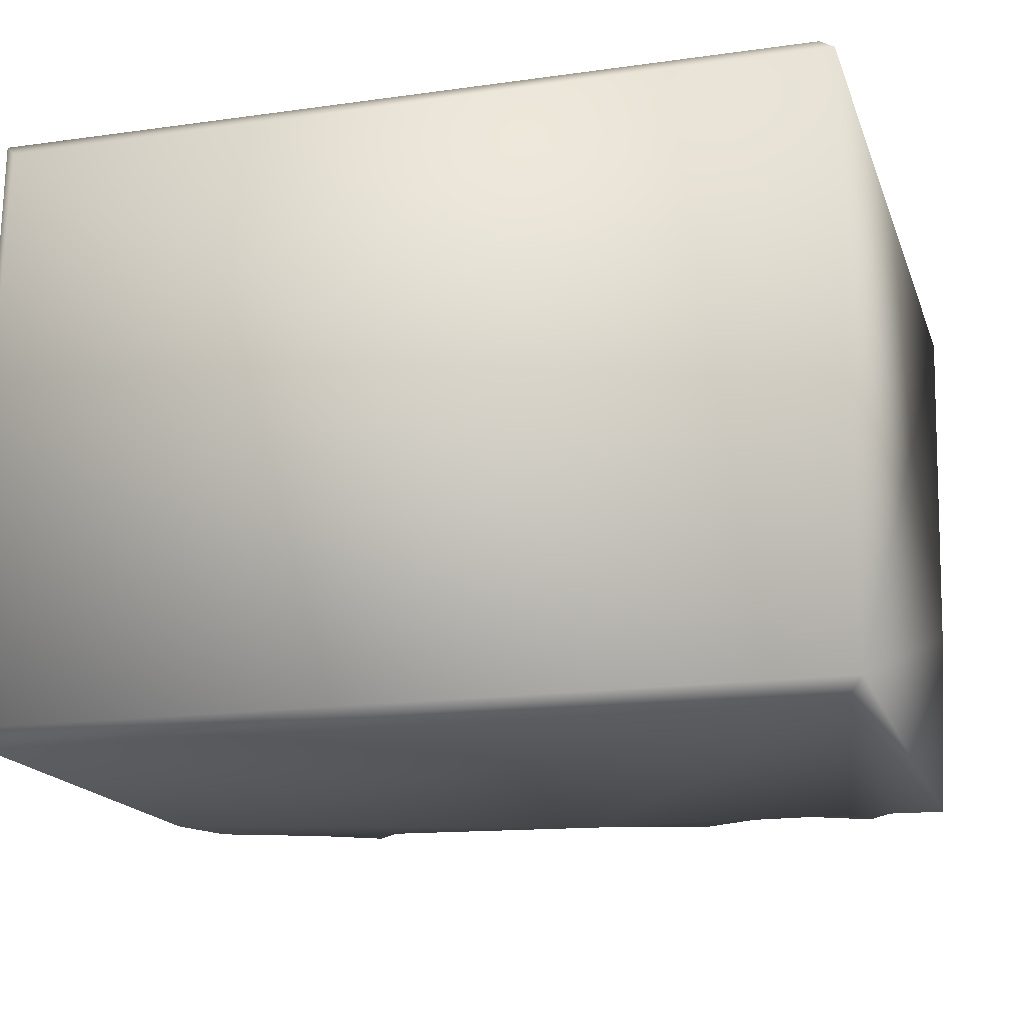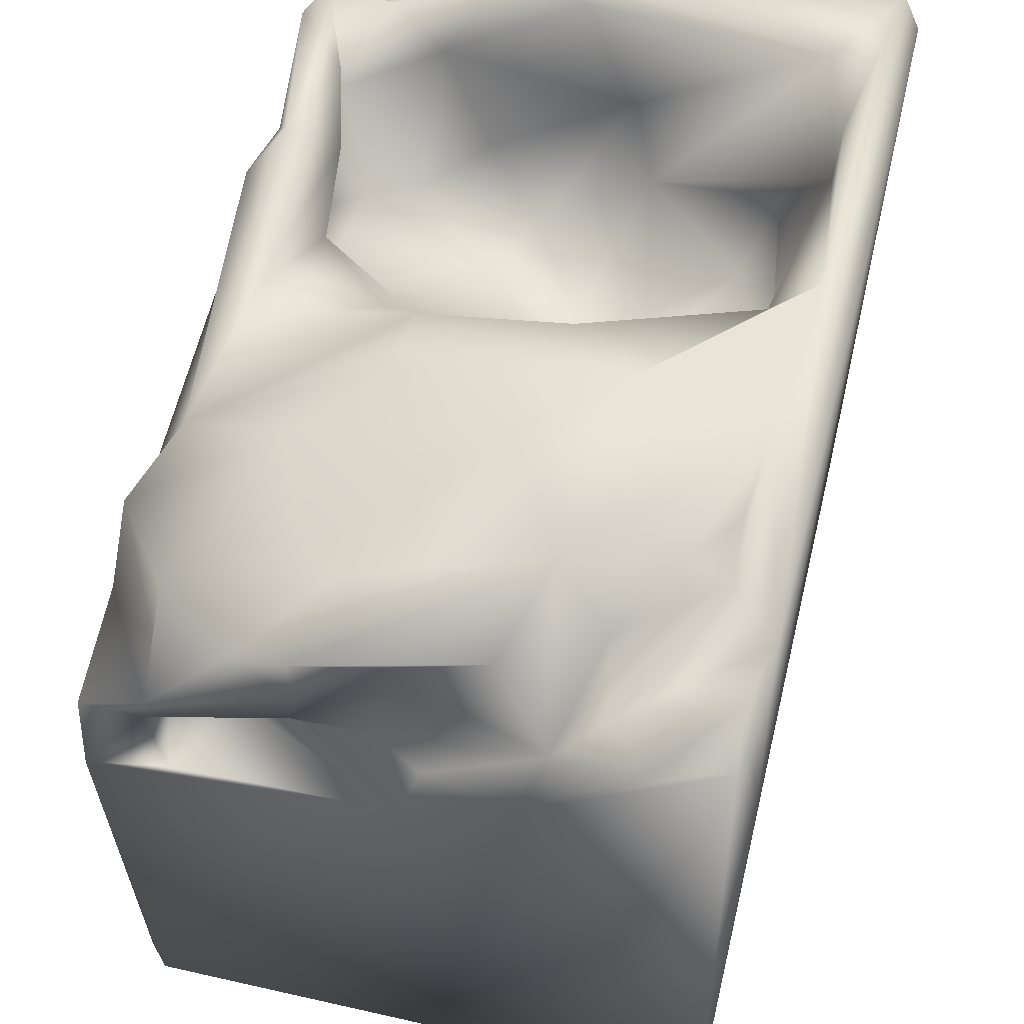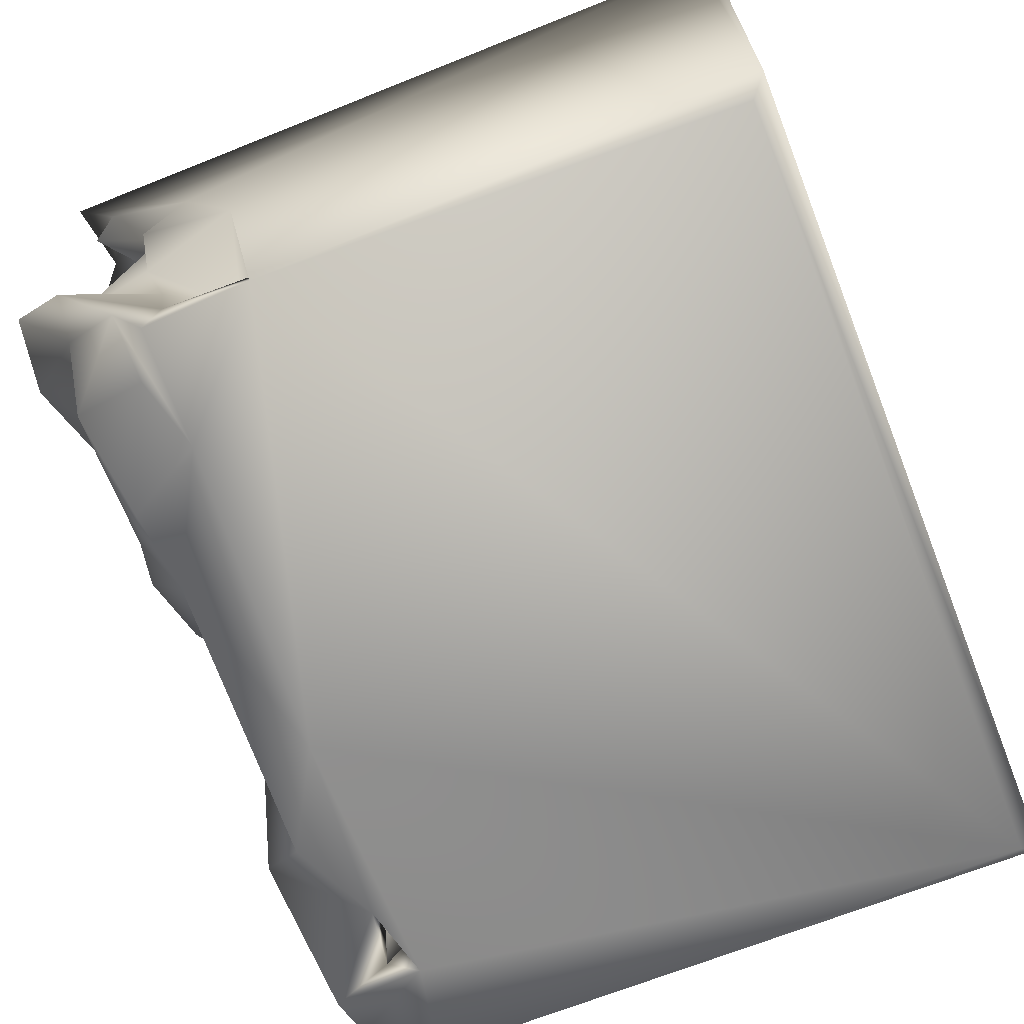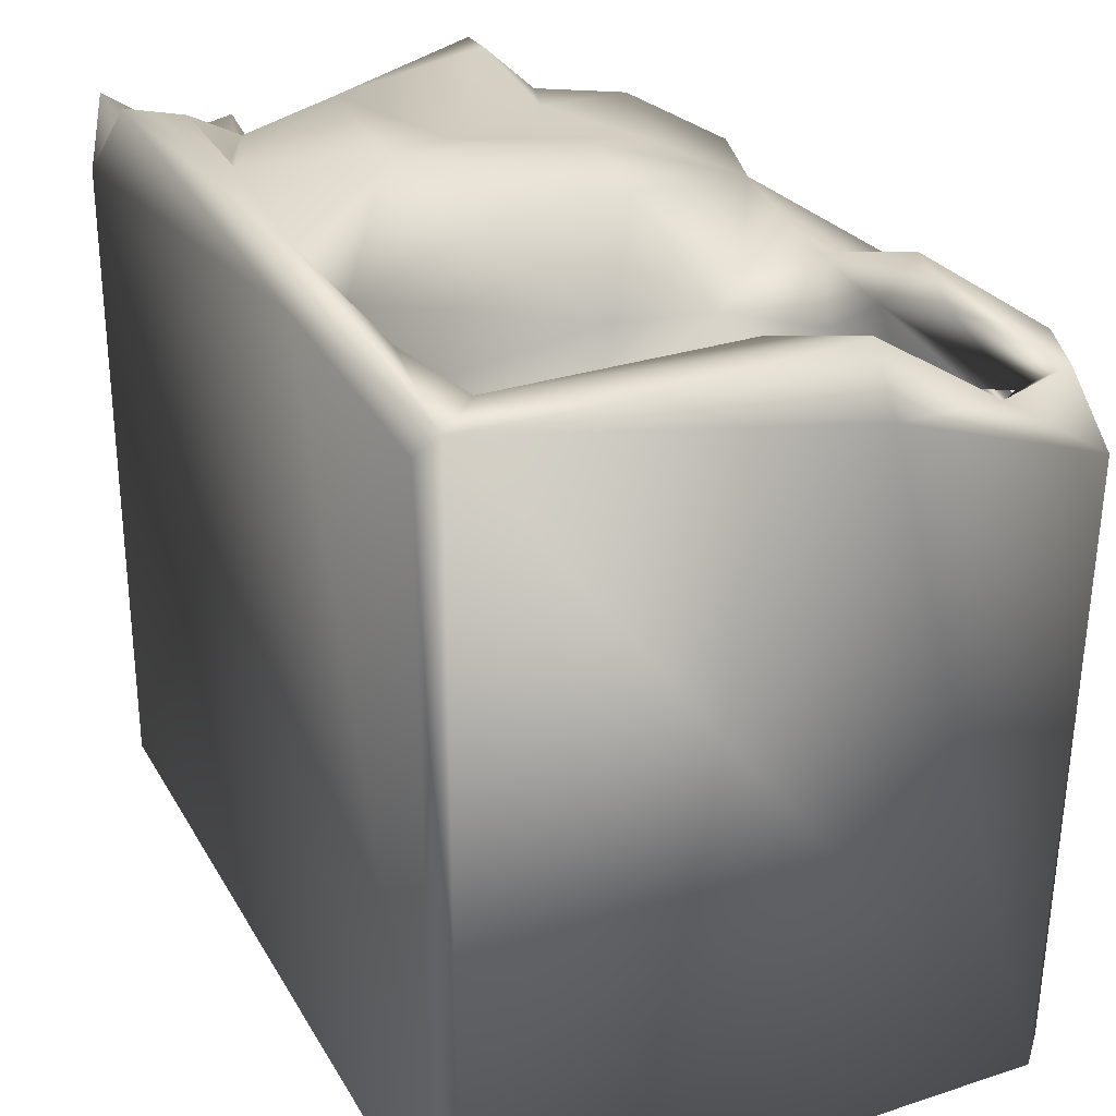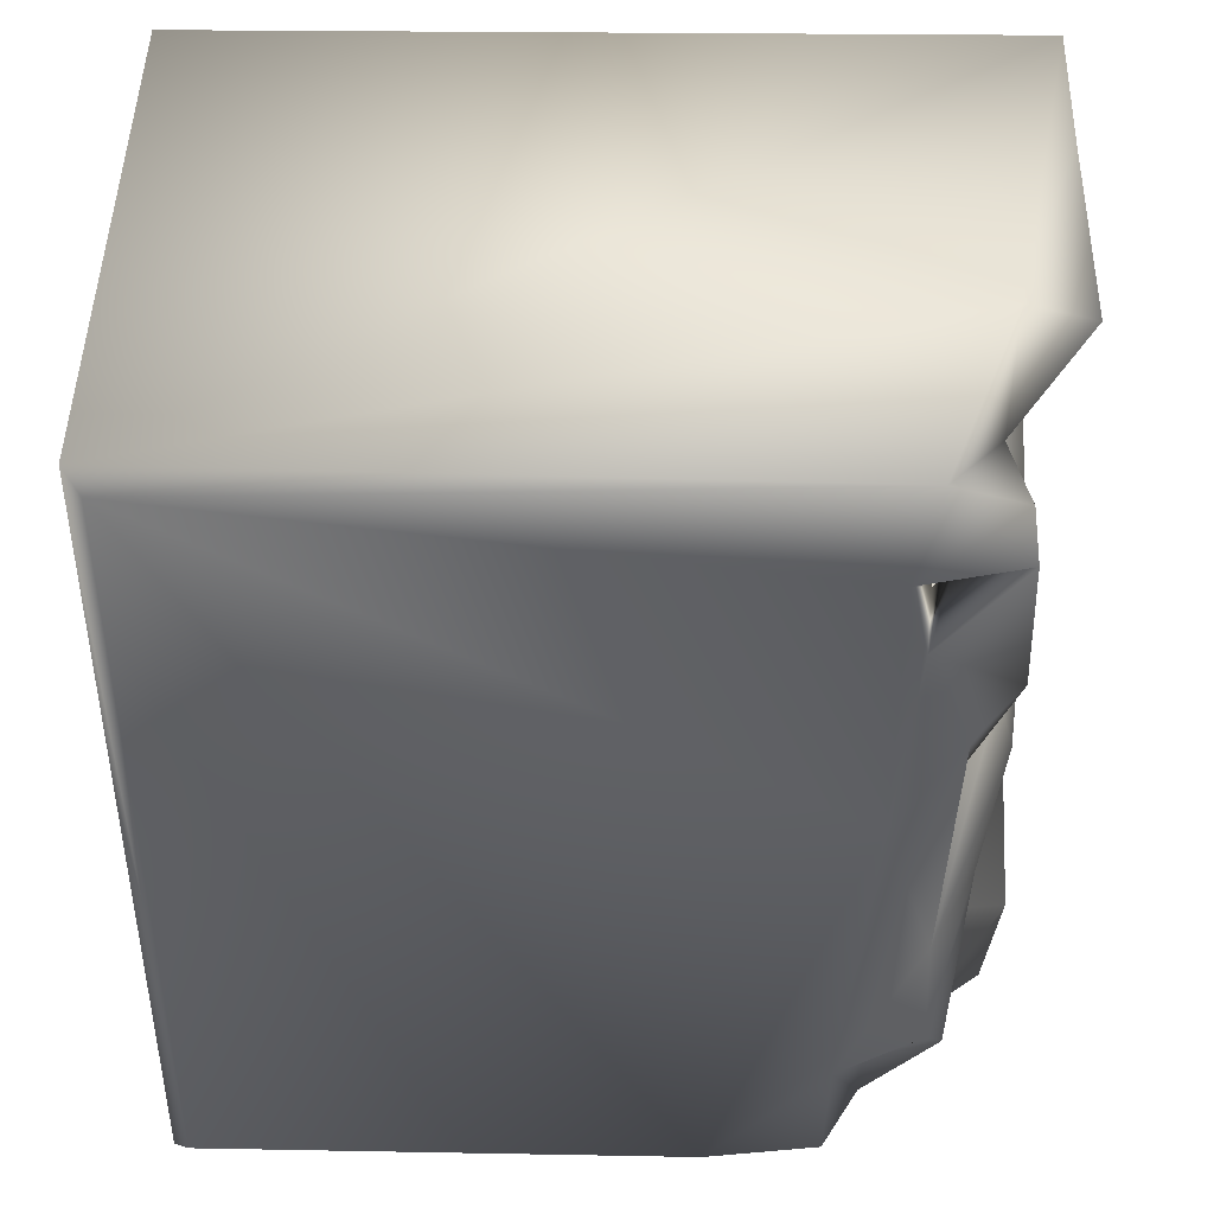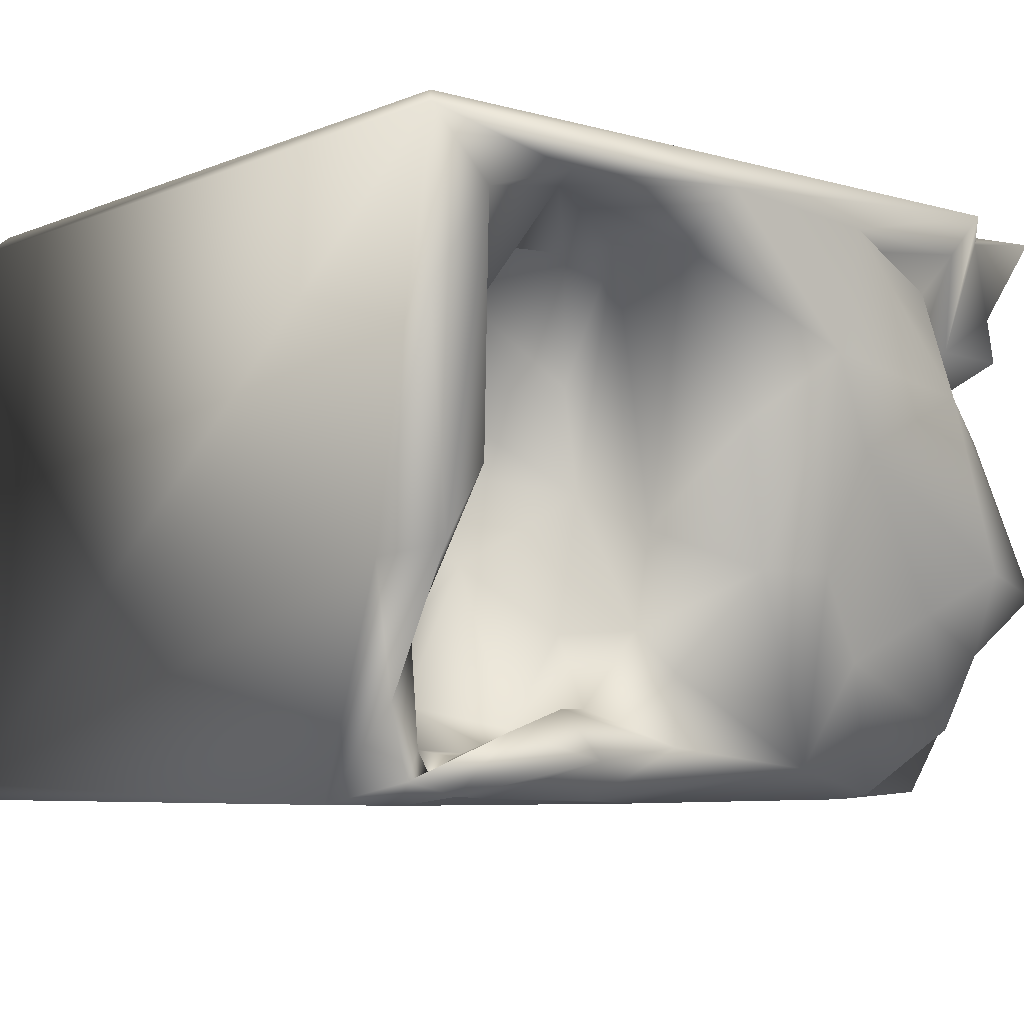
<metadata>
{"format":"obj","ext":"obj","renderer":"f3d","projection":"perspective","resolution":1024,"background":"white","views":[{"elev":-16.5,"azim":16.0,"up":"+Z"},{"elev":58.4,"azim":-76.3,"up":"+Y"},{"elev":-67.6,"azim":-68.5,"up":"+Z"},{"elev":30.5,"azim":64.7,"up":"+Y"},{"elev":-46.1,"azim":89.6,"up":"+Z"},{"elev":-6.0,"azim":140.2,"up":"+Z"}]}
</metadata>
<code>
o Liquid_Domain
v -8.475 -8.76 6.216
v -8.134 -9.109 5.864
v 8.134 -8.756 6.217
v 8.457 -9.101 5.88
v 8.483 -9.102 -5.867
v -8.48 -9.103 -5.867
v -8.134 -8.756 -6.217
v 8.134 -8.756 -6.217
v 8.403 3.946 -6.144
v -8.115 5.032 6.208
v -8.433 1.926 -0.09372
v 0.8326 3.62 -6.21
v -8.367 0.8433 -6.21
v 8.457 5.511 -1.871
v -8.479 3.237 2.201
v -8.058 0.8016 -4.68
v 6.393 3.561 -6.189
v 8.475 7.032 5.852
v 3.912 0.9476 0.4419
v 5.667 1.457 -0.8363
v -6.642 1.244 -3.762
v -6.508 2.169 -4.99
v 5.58 2.151 -3.197
v -6.993 2.032 -2.413
v -8.229 3.092 -6.063
v -5.802 3.133 -6.201
v 4.004 1.204 1.873
v 3.794 1.952 -1.55
v 6.518 2.629 -2.027
v 2.756 2.229 -4.751
v 5.145 1.966 -4.317
v 3.549 3.082 -5.271
v 8.139 6.592 6.207
v 4.397 2.695 3.669
v -7.973 3.943 -0.5613
v 6.283 3.891 -5.177
v 4.571 3.194 4.881
v 1.685 2.707 2.081
v -8.513 3.94 0.4217
v 6.901 4.308 0.9002
v 1.291 2.639 -0.05829
v 2.016 2.875 -2.886
v -8.146 2.892 -4.895
v 2.108 3.2 4.707
v -8.35 5.394 4.303
v 7.047 4.674 -3.146
v -4.879 4.754 -6.064
v 4.836 3.975 -6.071
v 1.313 3.806 4.873
v -7.825 4.204 2.541
v 5.848 3.271 1.554
v 0.7053 4.136 -0.803
v 8.389 6.904 2.672
v -7.792 3.437 -2.222
v 2.347 3.996 -4.373
v -6.973 3.84 -4.952
v 5.544 4.035 -5.302
v 4.953 4.638 4.219
v 1.315 5.836 4.561
v 0.9826 4.028 -2.815
v -8.334 3.873 -4.672
v 2.925 4.827 -6.115
v -8.443 5.528 -1.731
v -6.735 5.339 -4.718
v 0.4984 4.609 -5.114
v 7.757 5.04 -4.367
v 6.334 4.293 -5.616
v 6.641 5.512 -5.995
v -6.202 6.94 6.042
v 2.941 6.692 6.162
v 4.595 5.888 5.192
v -7.301 5.068 3.504
v -7.602 5.75 -0.4418
v -7.764 5.332 -3.115
v 3.815 5.069 -4.408
v 7.656 5.364 -5.739
v 3.464 5.748 -5.379
v -8.175 5.684 3.281
v -7.169 5.915 1.409
v 7.074 6.768 -0.2361
v -0.05825 6.117 1.194
v 0.3142 4.42 -3.635
v 5.44 5.5 -4.853
v -0.488 6.076 -1.685
v -2.992 4.74 -5.538
v -3.443 5.759 -3.396
v -8.45 6.441 5.821
v -7.048 6.157 5.679
v 6.93 6.72 4.679
v -5.875 5.415 3.176
v -5.438 6.818 2.09
v -8.291 6.452 -1.891
v -5.719 5.796 -2.331
v -1.915 6.46 -1.681
v -3.581 6.406 4.997
v 5.116 6.867 5.226
v -4.72 6.631 4.232
v 7.963 6.844 -1.673
v -6.621 6.855 -1.481
v 1.194 7.085 5.48
v -5.265 6.975 5.078
v -2.349 7.036 5.182
v -1.625 7.13 2.613
v -2.925 6.629 0.8301
f 1 2 3
f 2 4 3
f 6 2 1
f 4 2 5
f 5 2 6
f 5 6 7
f 8 5 7
f 7 13 8
f 7 6 13
f 33 3 4
f 9 5 8
f 1 10 87
f 1 87 15
f 1 11 6
f 18 33 4
f 4 5 18
f 8 17 9
f 15 11 1
f 11 13 6
f 13 12 8
f 16 13 11
f 9 14 5
f 13 26 12
f 8 12 17
f 5 14 18
f 20 28 19
f 21 16 11
f 16 21 22
f 1 3 70
f 27 51 19
f 27 19 41
f 41 19 28
f 20 23 28
f 11 24 21
f 13 16 43
f 22 43 16
f 43 25 13
f 19 51 20
f 23 20 29
f 24 22 21
f 23 31 28
f 31 30 28
f 31 32 30
f 13 25 26
f 3 33 70
f 34 27 38
f 34 51 27
f 27 41 38
f 11 35 24
f 28 42 41
f 28 30 42
f 43 22 24
f 36 32 31
f 37 34 44
f 34 38 44
f 15 39 11
f 51 40 20
f 40 29 20
f 23 36 31
f 17 12 48
f 58 34 37
f 87 45 15
f 49 44 38
f 58 51 34
f 38 41 49
f 49 41 52
f 39 35 11
f 24 35 54
f 24 54 43
f 42 30 55
f 30 32 55
f 61 25 43
f 45 50 15
f 18 14 53
f 41 42 60
f 29 46 23
f 54 63 43
f 63 61 43
f 55 60 42
f 36 57 32
f 26 25 61
f 56 26 61
f 37 44 58
f 49 52 59
f 39 15 50
f 36 23 46
f 36 17 57
f 17 48 57
f 26 85 12
f 48 12 62
f 51 89 40
f 40 46 29
f 41 60 52
f 63 54 73
f 60 55 82
f 36 46 66
f 56 61 64
f 65 82 55
f 75 55 32
f 57 75 32
f 56 64 47
f 26 56 47
f 85 65 62
f 67 57 48
f 36 67 17
f 26 47 85
f 62 12 85
f 67 48 68
f 9 17 76
f 1 70 10
f 44 49 71
f 44 71 58
f 45 78 50
f 39 50 35
f 35 73 54
f 63 74 61
f 14 9 66
f 57 67 75
f 76 66 9
f 82 65 85
f 17 67 68
f 58 71 51
f 78 72 50
f 50 72 90
f 81 52 84
f 52 60 84
f 82 84 60
f 61 74 64
f 75 65 55
f 67 83 75
f 85 47 86
f 36 76 67
f 67 76 83
f 66 76 36
f 65 77 62
f 62 77 48
f 48 77 68
f 76 17 68
f 45 88 72
f 72 78 45
f 91 50 90
f 91 79 50
f 52 81 59
f 79 73 50
f 50 73 35
f 40 80 46
f 63 92 74
f 84 82 85
f 93 64 74
f 86 64 93
f 86 47 64
f 65 75 77
f 83 77 75
f 68 83 76
f 10 88 87
f 10 70 69
f 88 45 87
f 71 49 59
f 89 51 71
f 40 89 80
f 92 63 73
f 104 86 93
f 66 98 14
f 94 85 86
f 84 85 94
f 46 98 66
f 68 77 83
f 10 69 88
f 88 69 72
f 101 72 69
f 101 90 72
f 101 97 90
f 94 86 104
f 80 98 46
f 92 99 74
f 99 93 74
f 97 101 95
f 71 59 100
f 96 71 100
f 71 96 89
f 103 100 59
f 90 97 91
f 103 59 81
f 94 104 103
f 81 84 103
f 53 14 98
f 79 92 73
f 91 92 79
f 103 84 94
f 104 93 99
f 69 70 100
f 100 70 18
f 70 33 18
f 102 101 69
f 100 102 69
f 18 96 100
f 102 95 101
f 18 89 96
f 53 89 18
f 102 97 95
f 100 103 102
f 102 91 97
f 103 91 102
f 103 104 91
f 53 98 89
f 98 80 89
f 104 99 91
f 92 91 99

</code>
